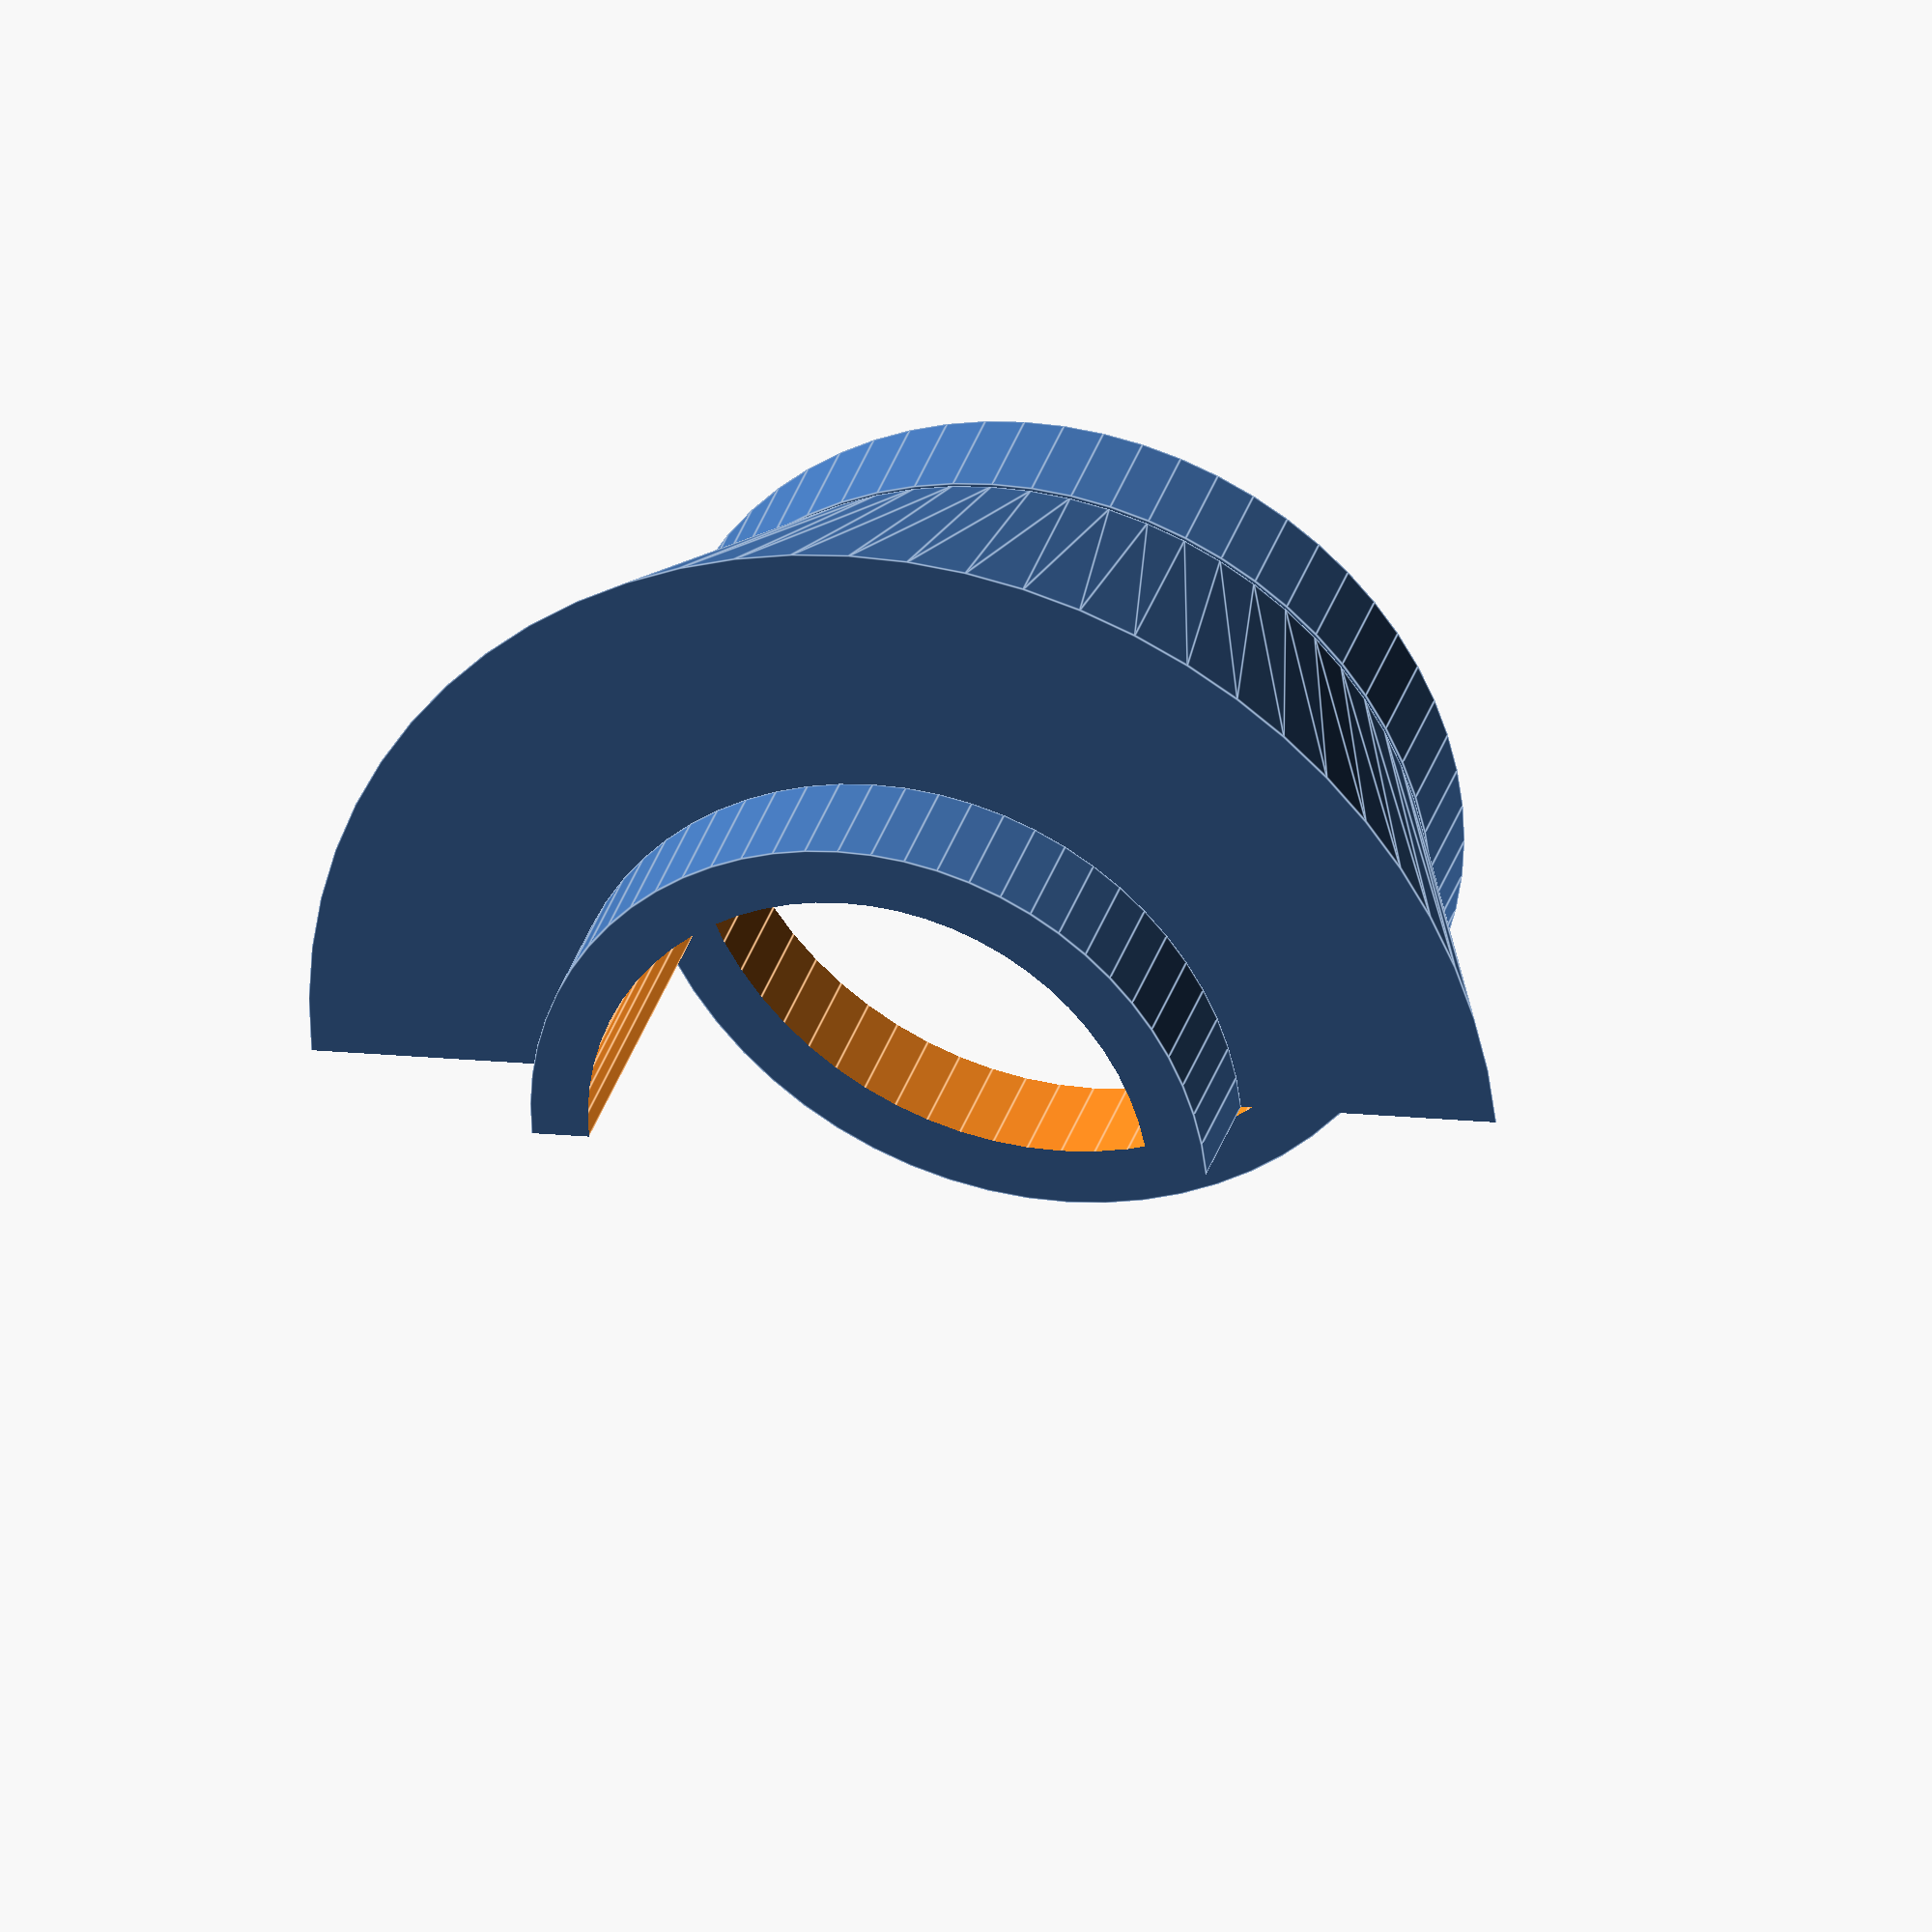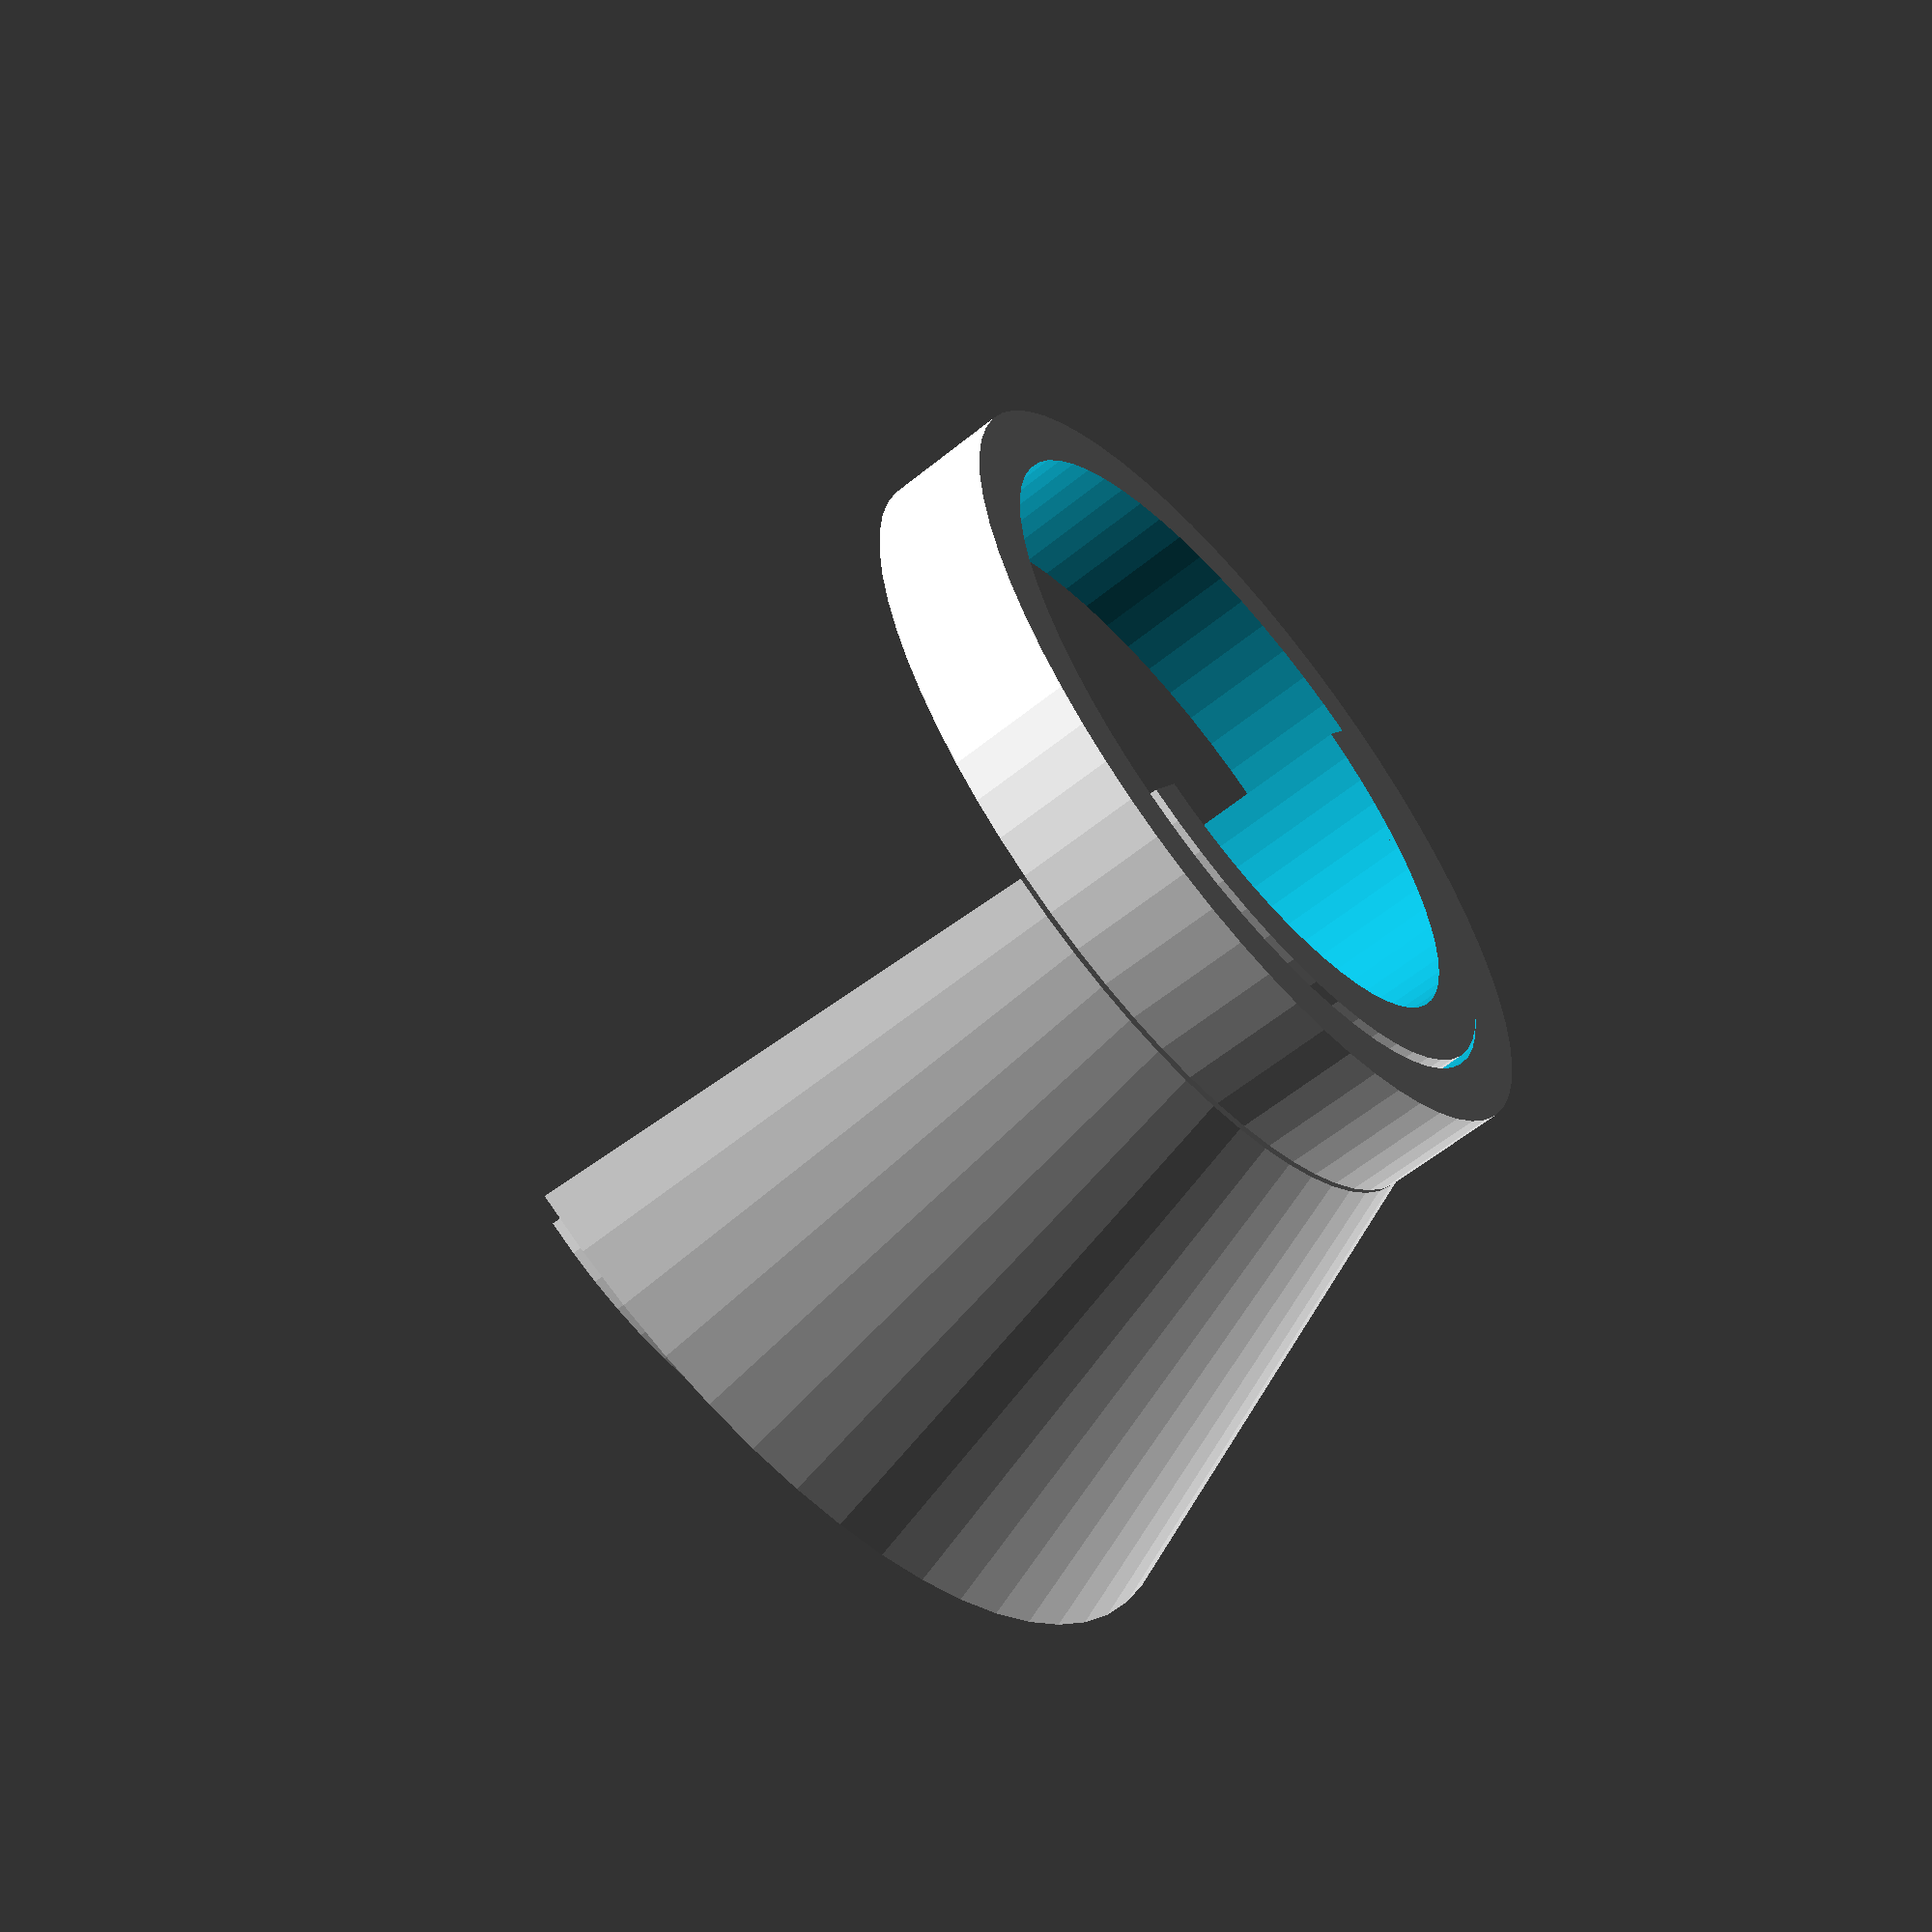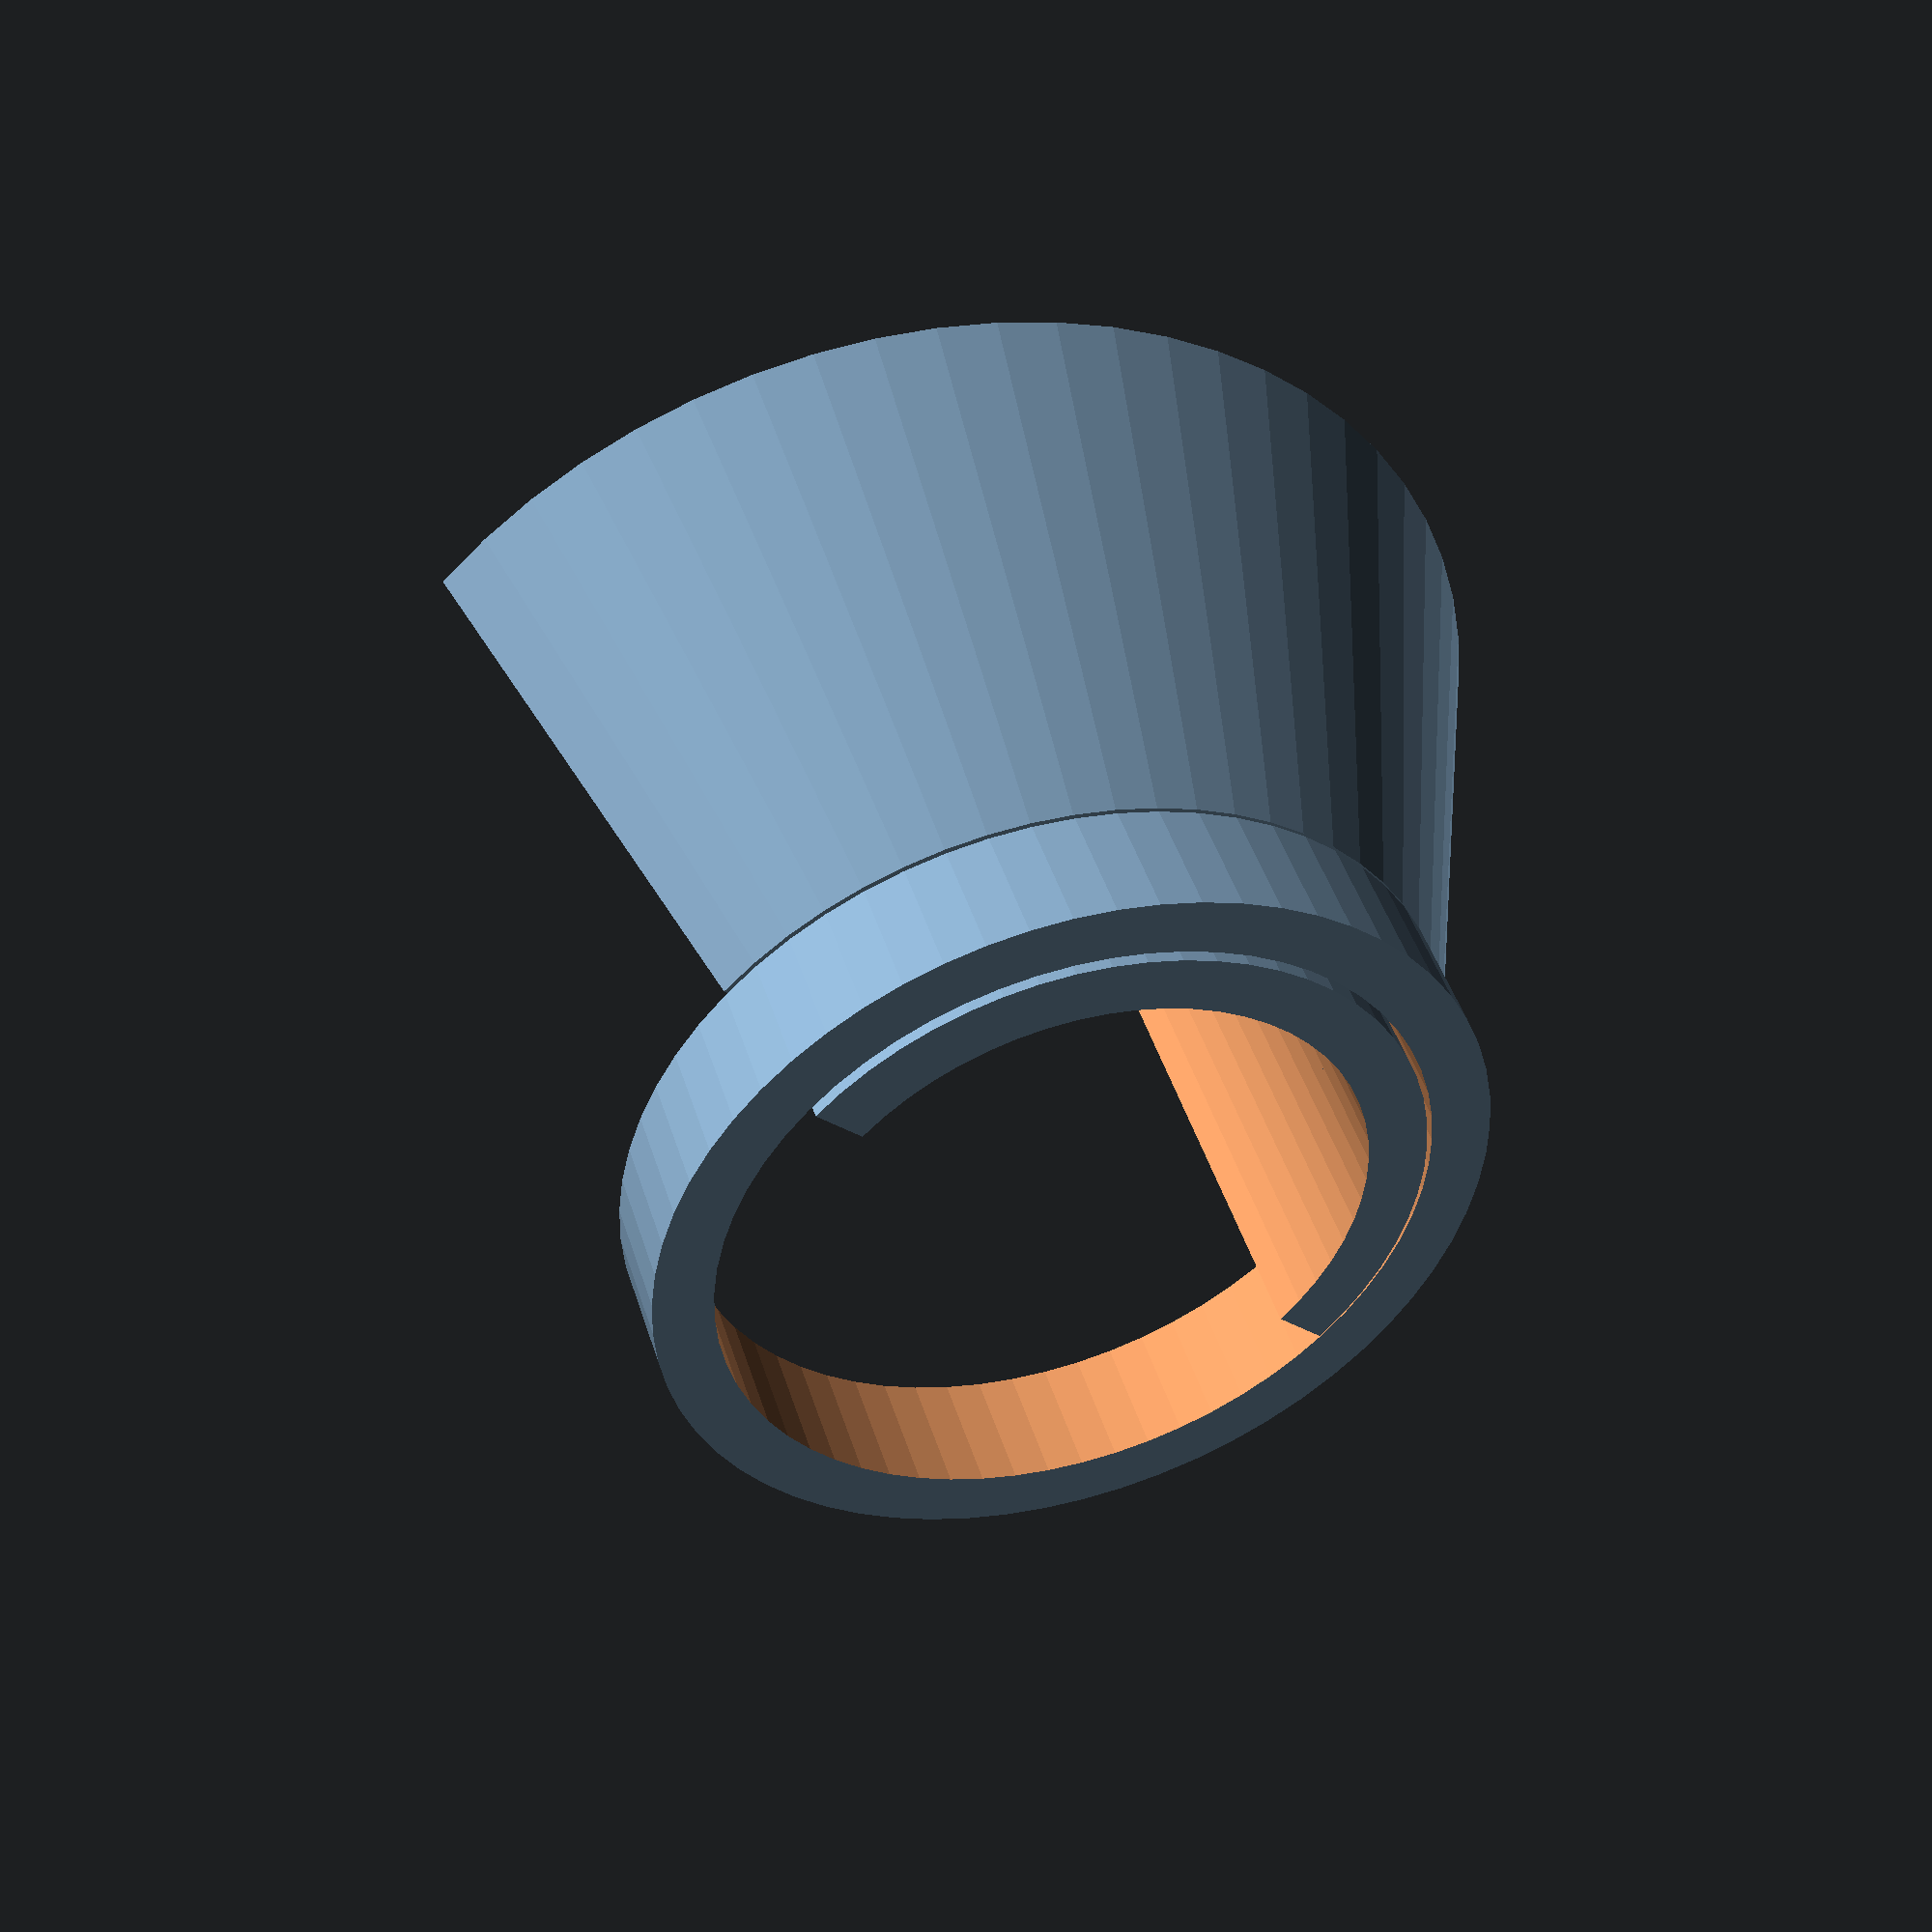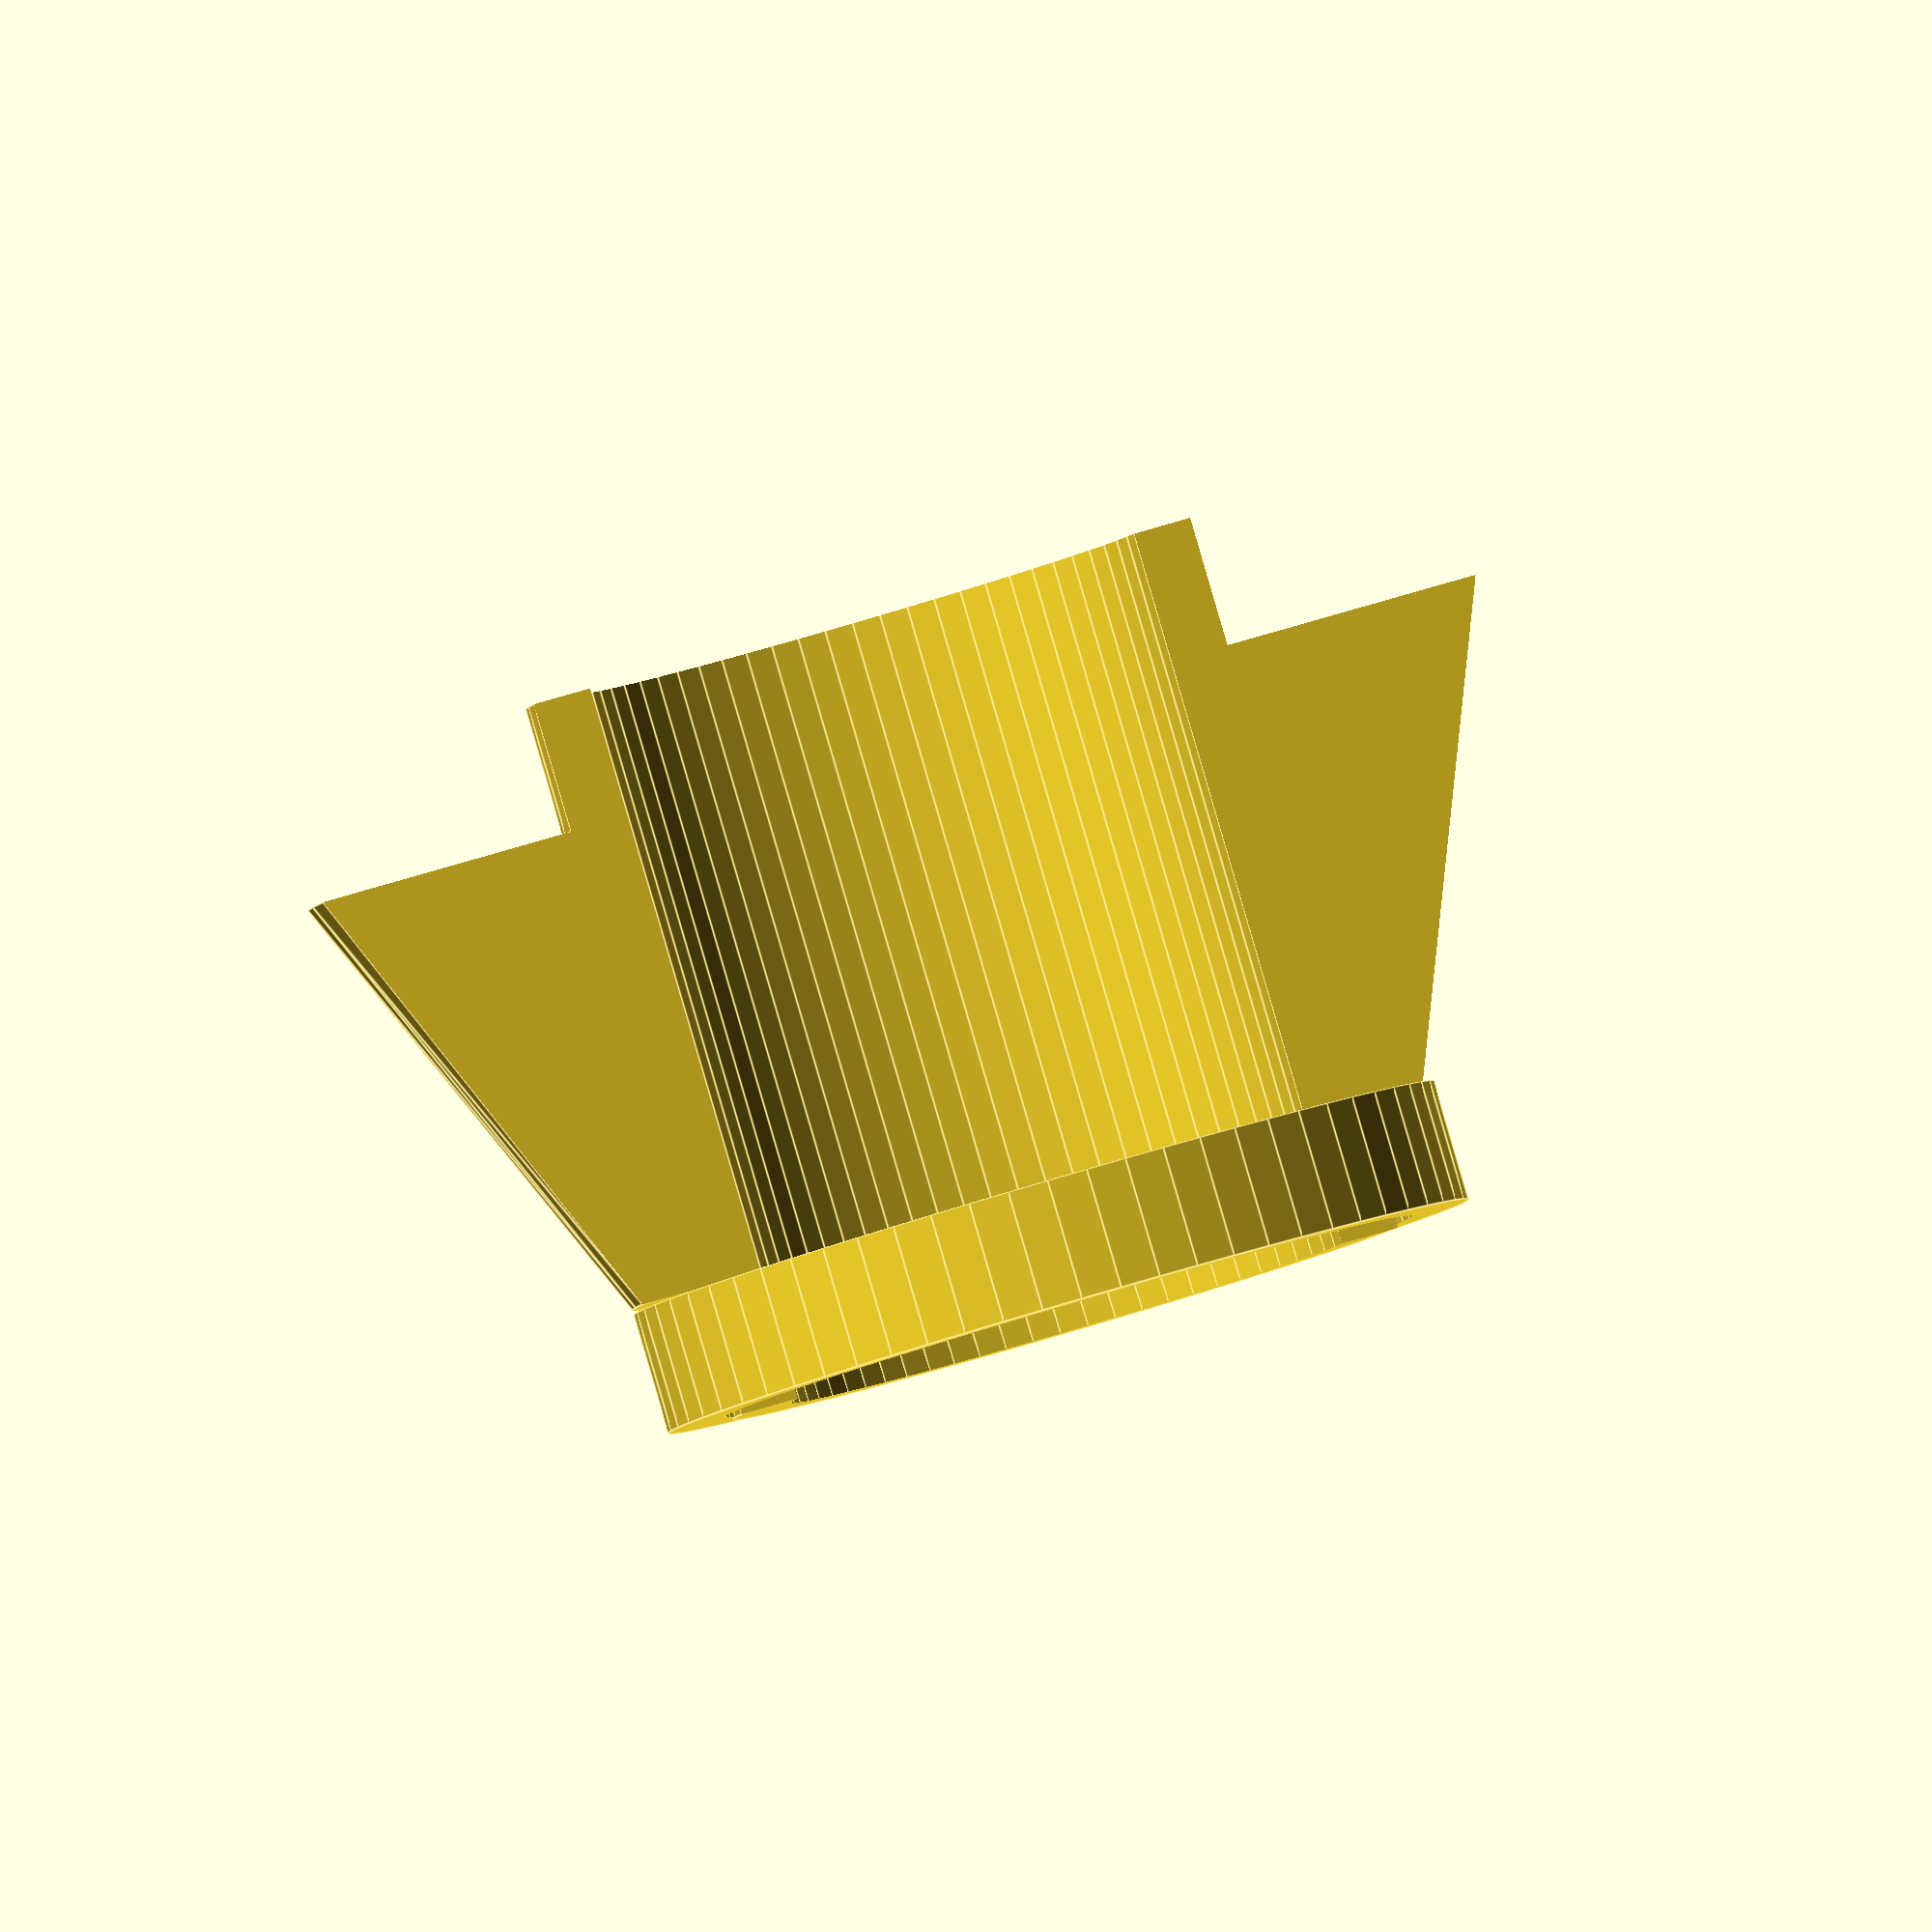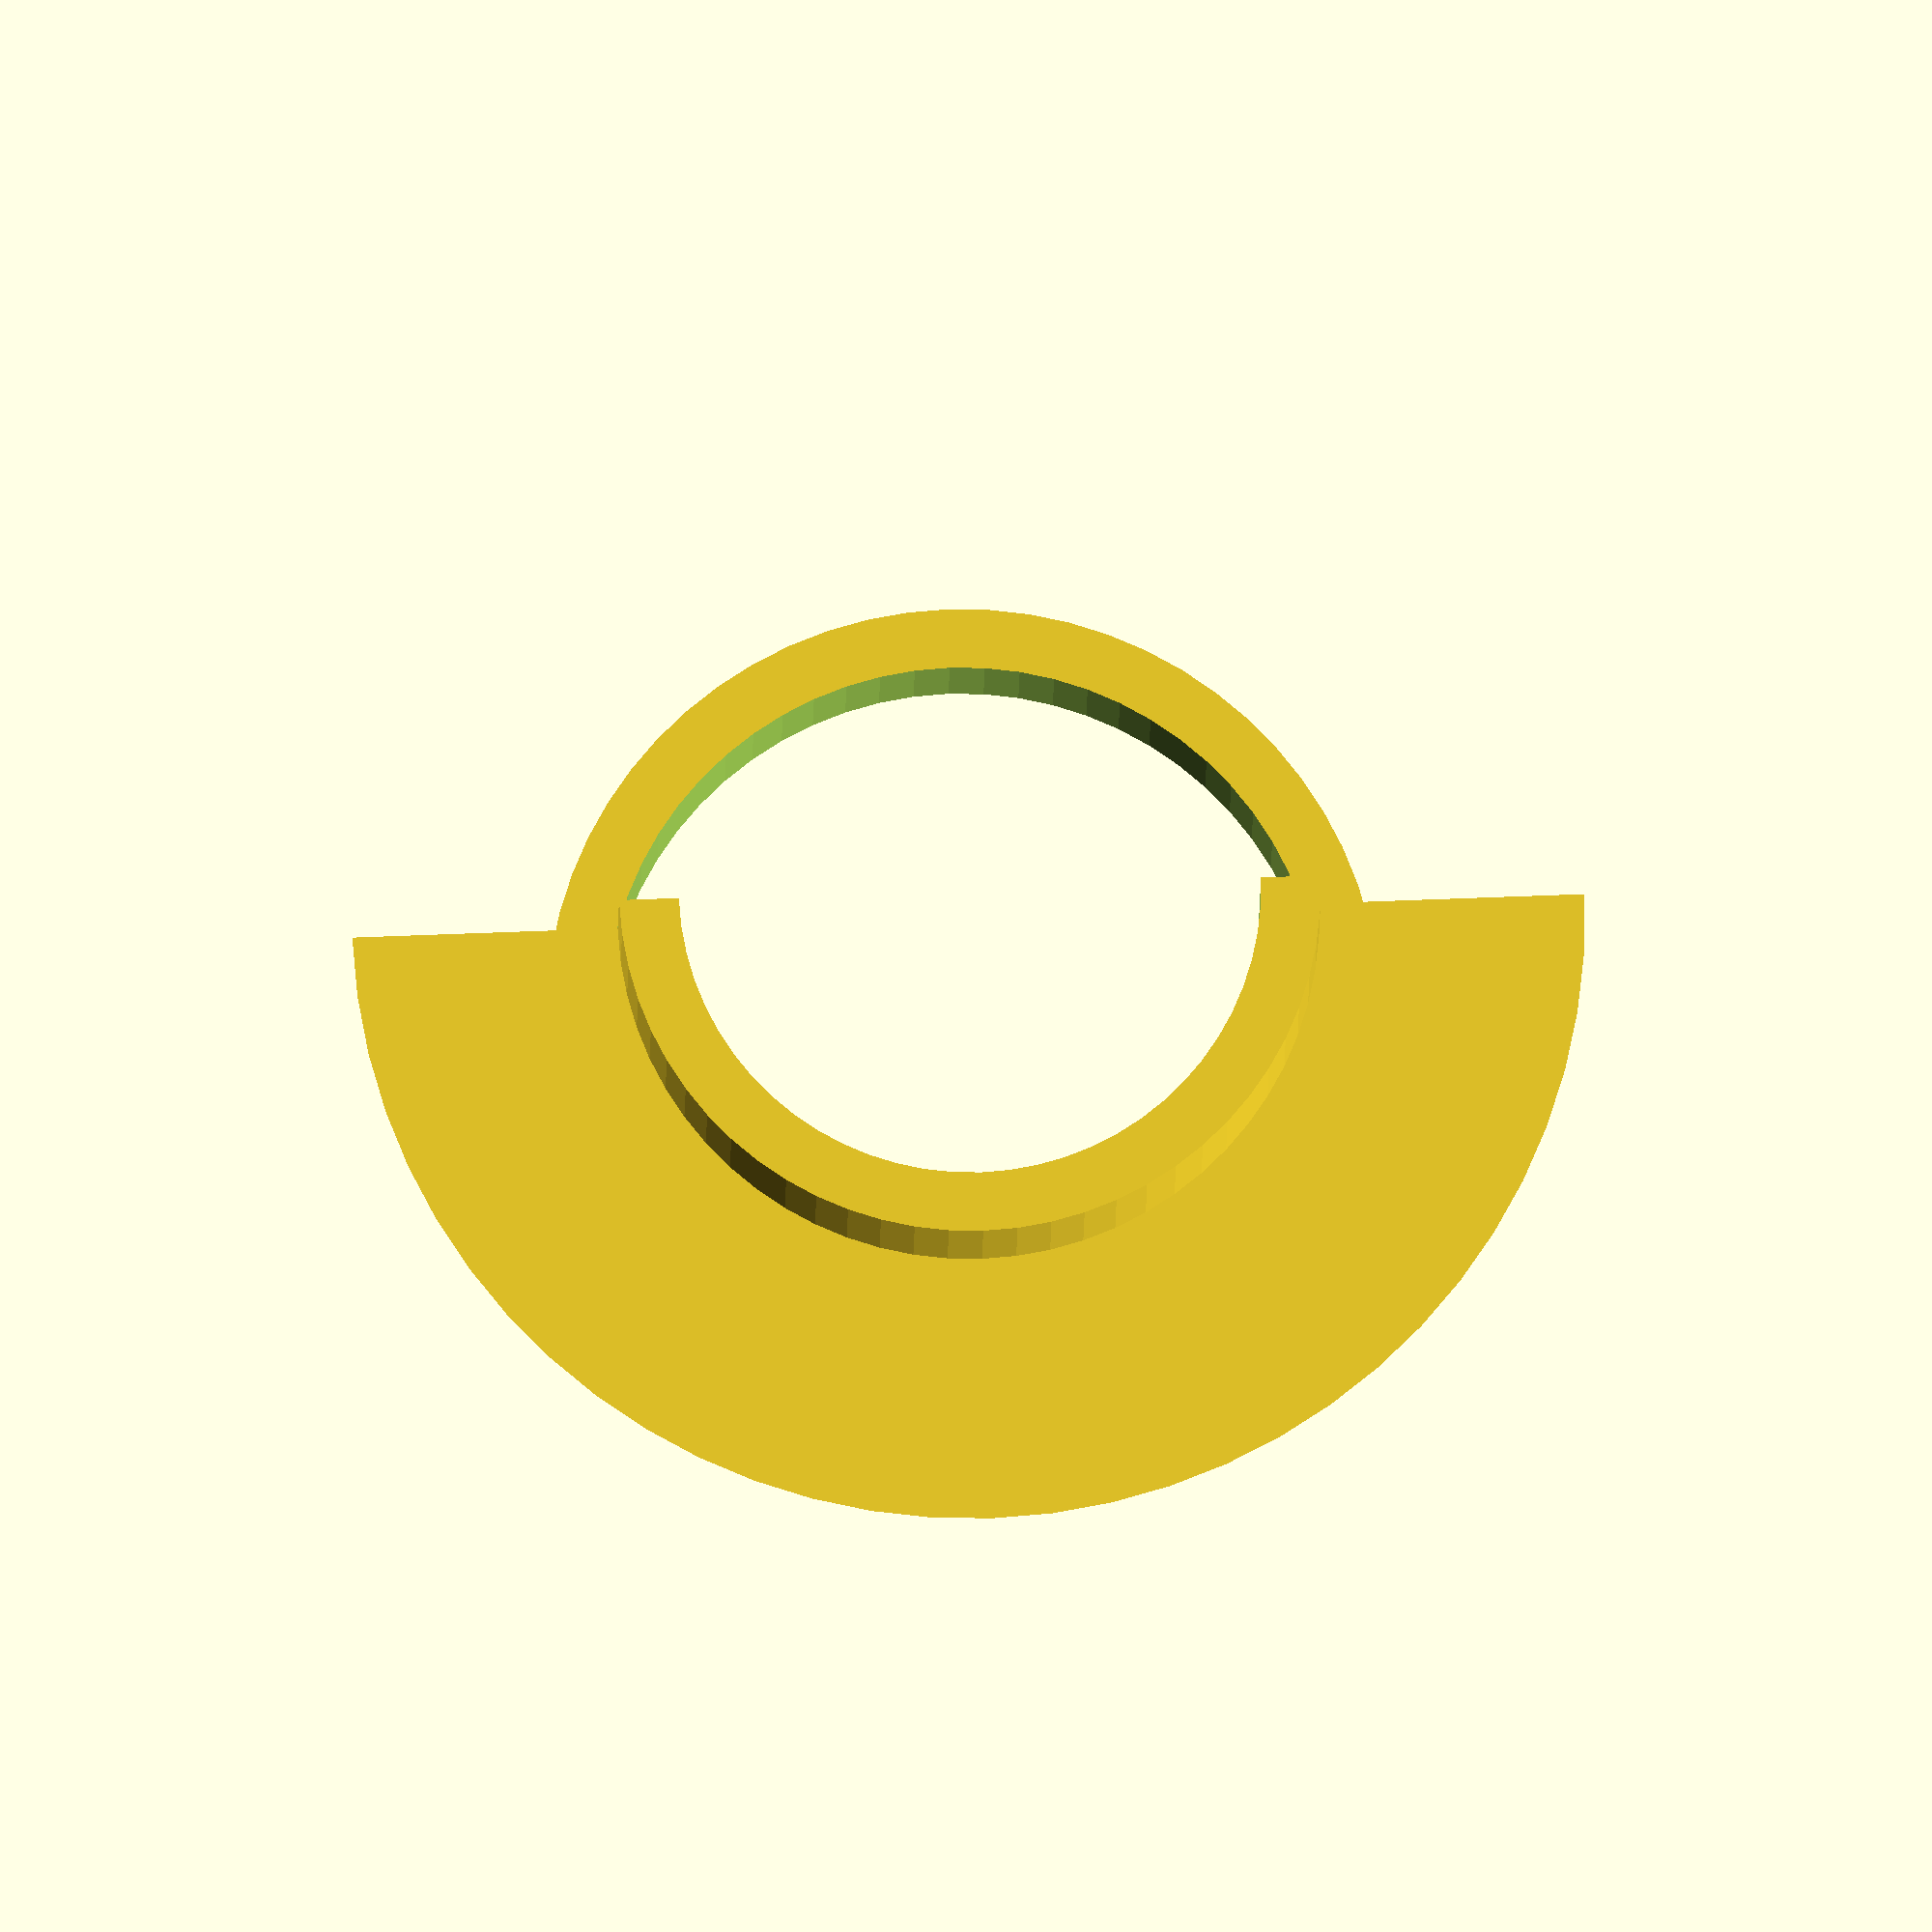
<openscad>
// 30mm holder diam
// 37mm rod_lip
// 65mm max spool size

clearance=.7;

$fn = 64;

module test_ring() {
  difference() {
    cylinder(h=5, d=50);

  translate([0,0,-.5])
    cylinder(h=6, d=37);
  }
}

module rod() {
    translate([0,0,-.5])
      cylinder(d=30+clearance, h=50);
}

module cone() {
translate([0,0,7])
  cylinder(h=25, d1=44, d2=65);

cylinder(h=7, d=37);
    
translate([0,0,32])
    cylinder(h=7, d=37);
}

module half() {
    translate([0,-32.5,-.5])
    cube([65,65,66]);
}

module spool_half() {
    difference() {
      cone();
      rod();
      half();
  }
}

module lock_ring() {
  difference() {
    translate([0,0,.25])
      cylinder(d=44, h=6.5);
  // minus...
    translate([0,0,0])
      cylinder(h=7, d=37+clearance);
  }
}

spool_half();
lock_ring();
</openscad>
<views>
elev=148.3 azim=264.7 roll=164.8 proj=o view=edges
elev=238.9 azim=150.3 roll=50.1 proj=p view=solid
elev=134.6 azim=226.6 roll=17.0 proj=p view=wireframe
elev=91.9 azim=76.8 roll=16.3 proj=o view=edges
elev=12.2 azim=267.8 roll=359.4 proj=o view=wireframe
</views>
